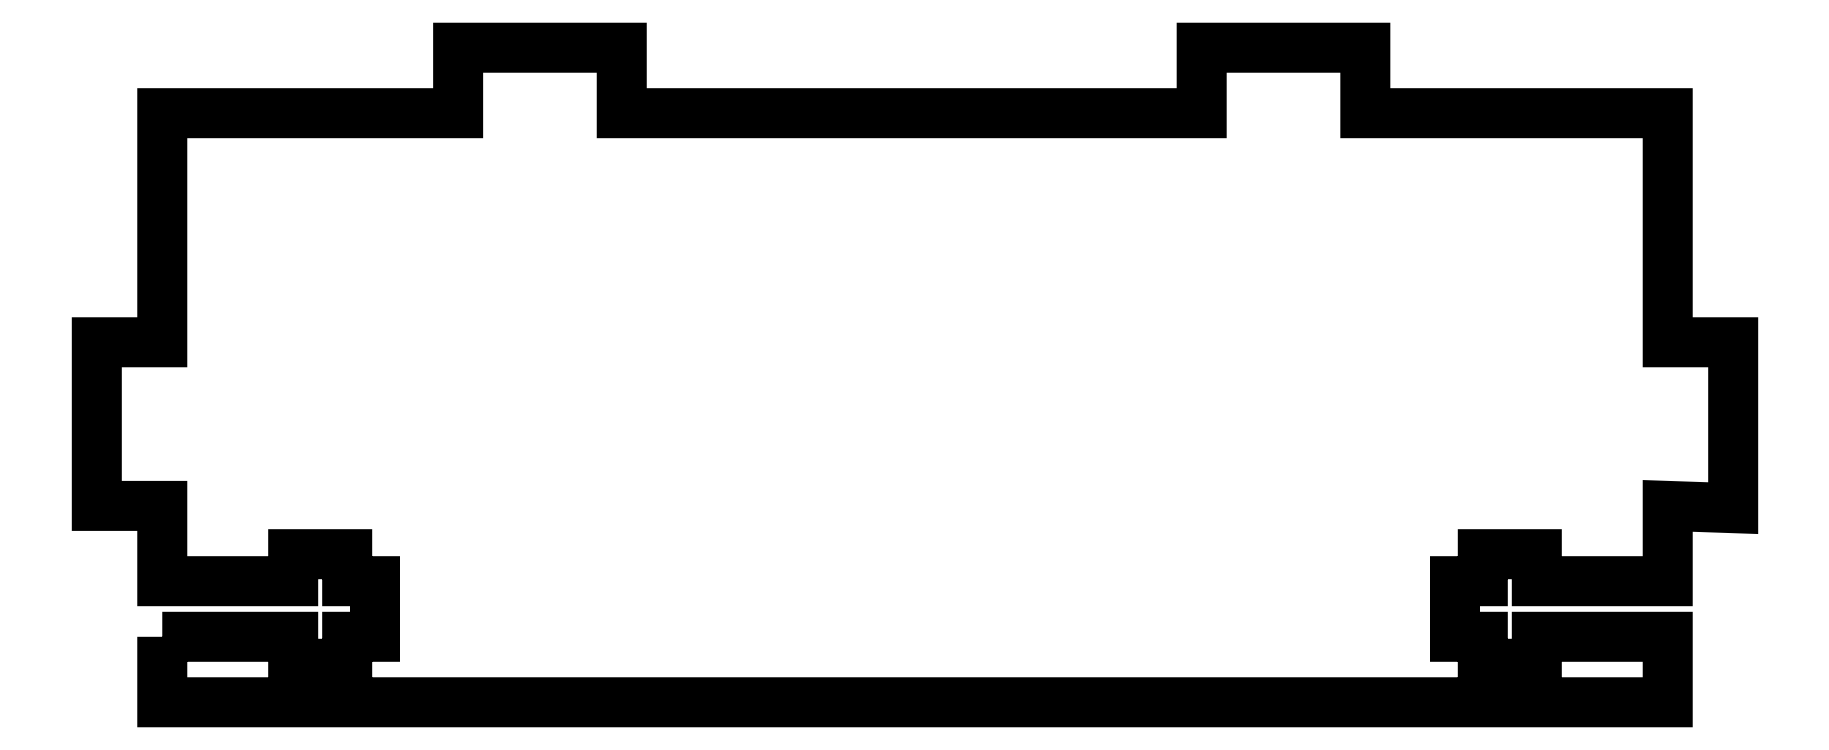
<metadata>
{"format":"dxf","ext":"dxf","renderer":"ezdxf+matplotlib","layout":"modelspace","background":"white","min_lineweight":24,"dpi":150}
</metadata>
<code>
0
SECTION
2
ENTITIES
0
LWPOLYLINE
8
0
90
44
70
1
43
0
10
-41.22
20
68
10
-33.22
20
68
10
-33.22
20
66.35
10
-29.92
20
66.35
10
-29.92
20
68
10
-28.22
20
68
10
-28.22
20
71.4
10
-29.92
20
71.4
10
-29.92
20
73.05
10
-33.22
20
73.05
10
-33.22
20
71.4
10
-41.22
20
71.4
10
-41.22
20
76
10
-45.22
20
76
10
-45.22
20
86
10
-41.22
20
86
10
-41.22
20
100
10
-23.14
20
100
10
-23.14
20
104
10
-13.14
20
104
10
-13.14
20
100
10
22.3
20
100
10
22.3
20
104
10
32.3
20
104
10
32.3
20
100
10
50.78
20
100
10
50.78
20
86
10
54.78
20
86
10
54.78
20
75.86
10
50.78
20
76
10
50.78
20
71.4
10
42.78
20
71.4
10
42.78
20
73.05
10
39.48
20
73.05
10
39.48
20
71.4
10
37.78
20
71.4
10
37.78
20
68
10
39.48
20
68
10
39.48
20
66.35
10
42.78
20
66.35
10
42.78
20
68
10
50.78
20
68
10
50.78
20
64
10
-41.22
20
64
0
ENDSEC
0
EOF

</code>
